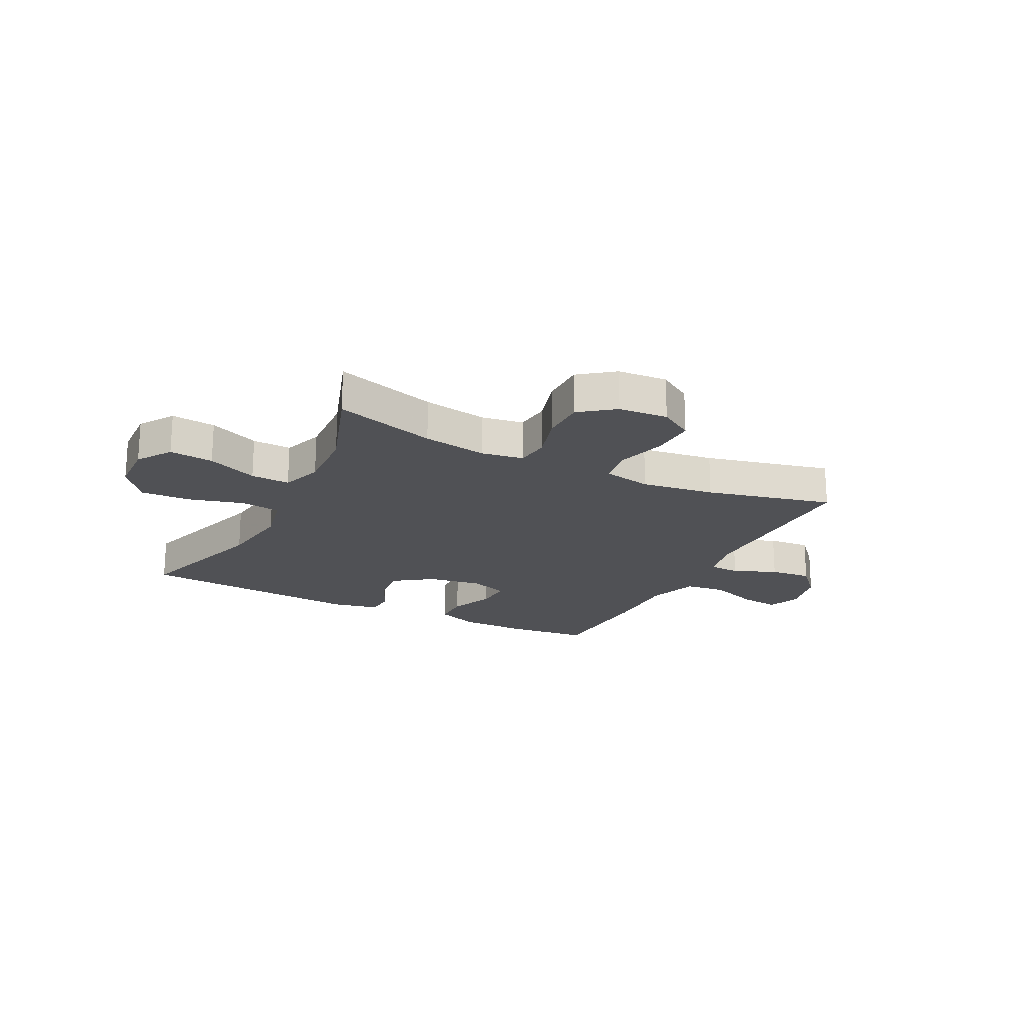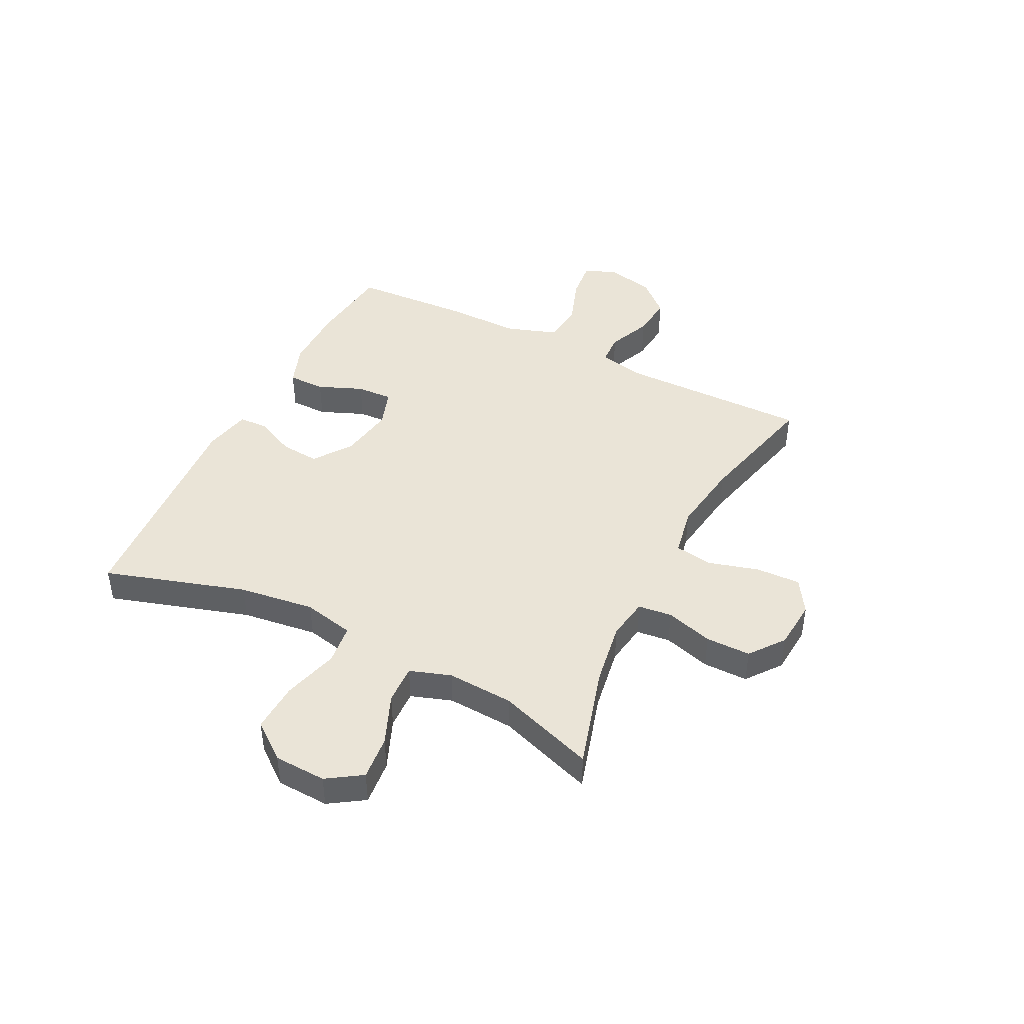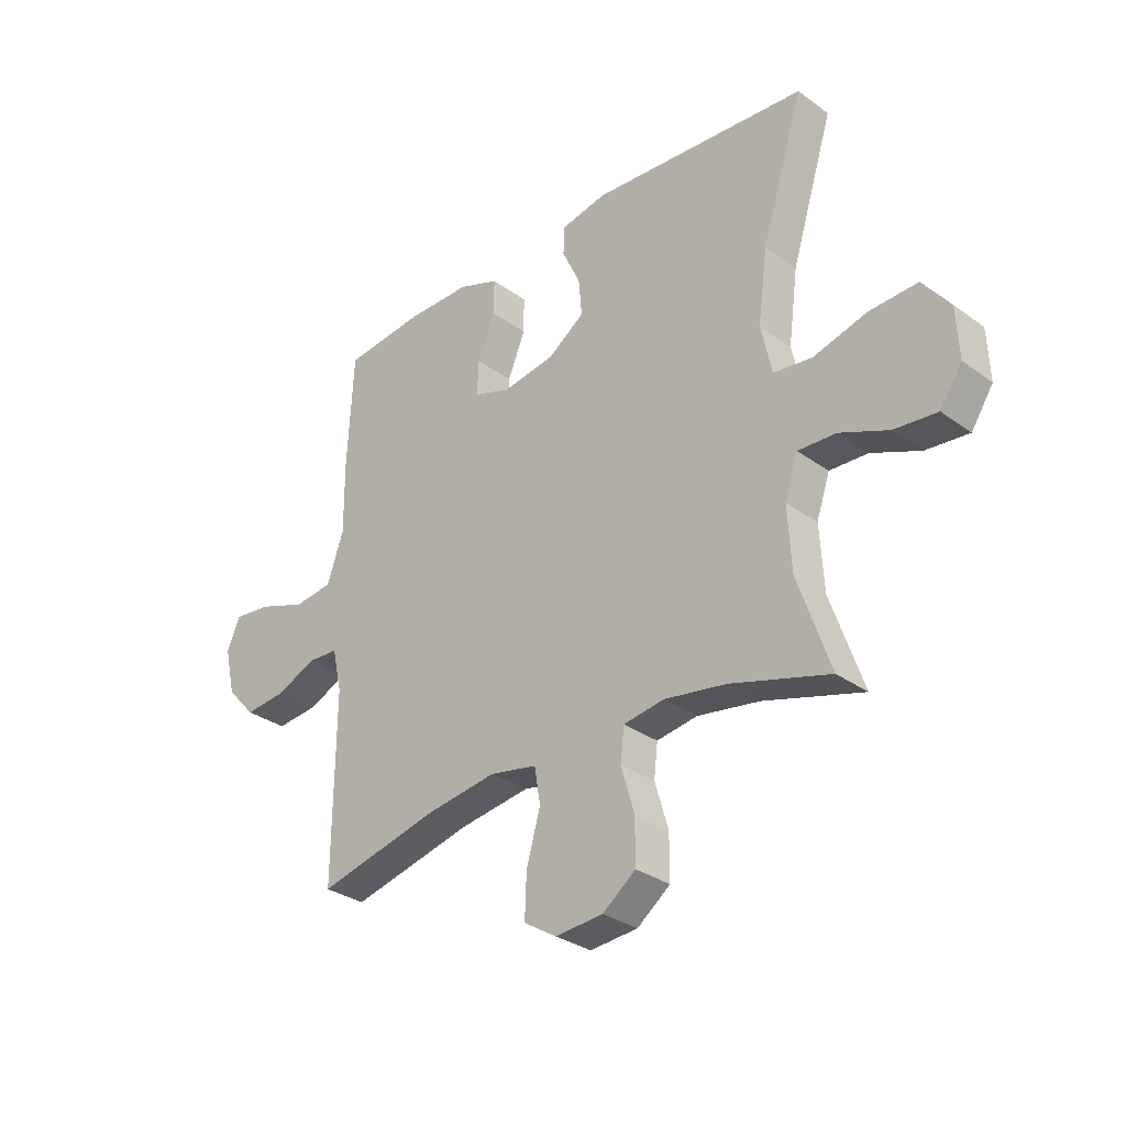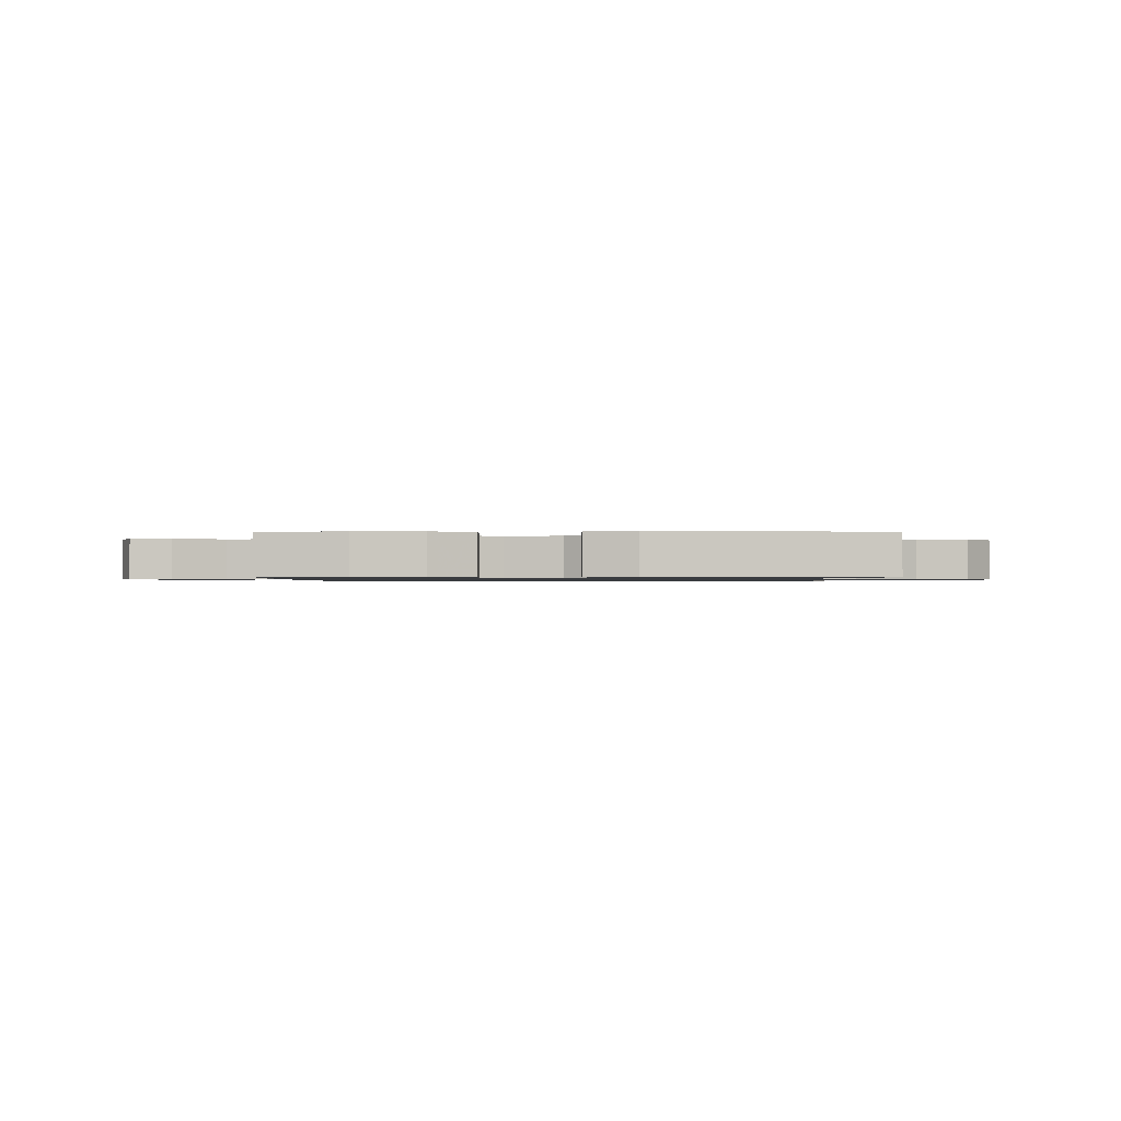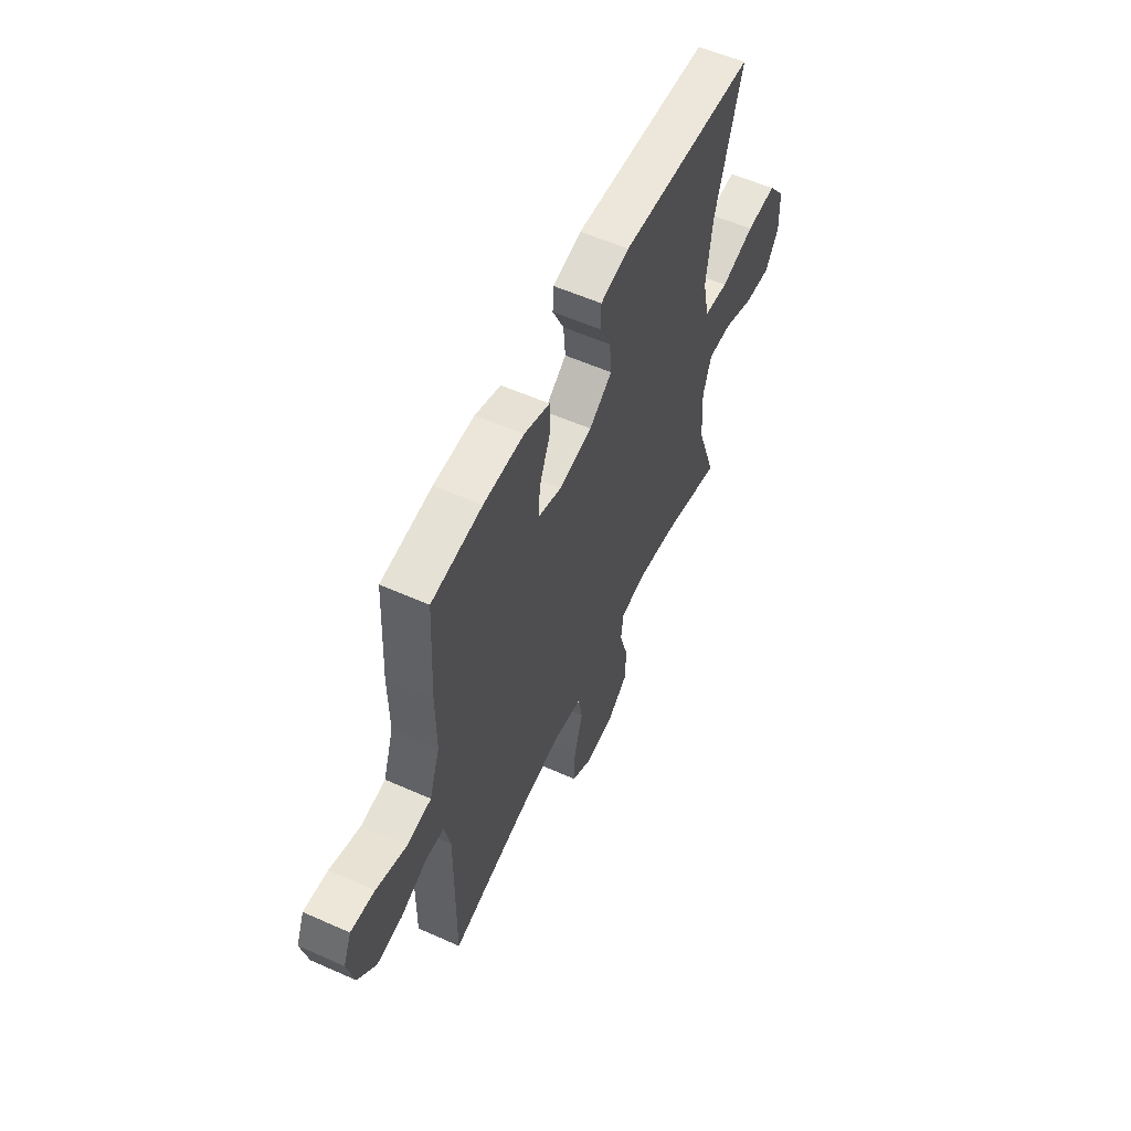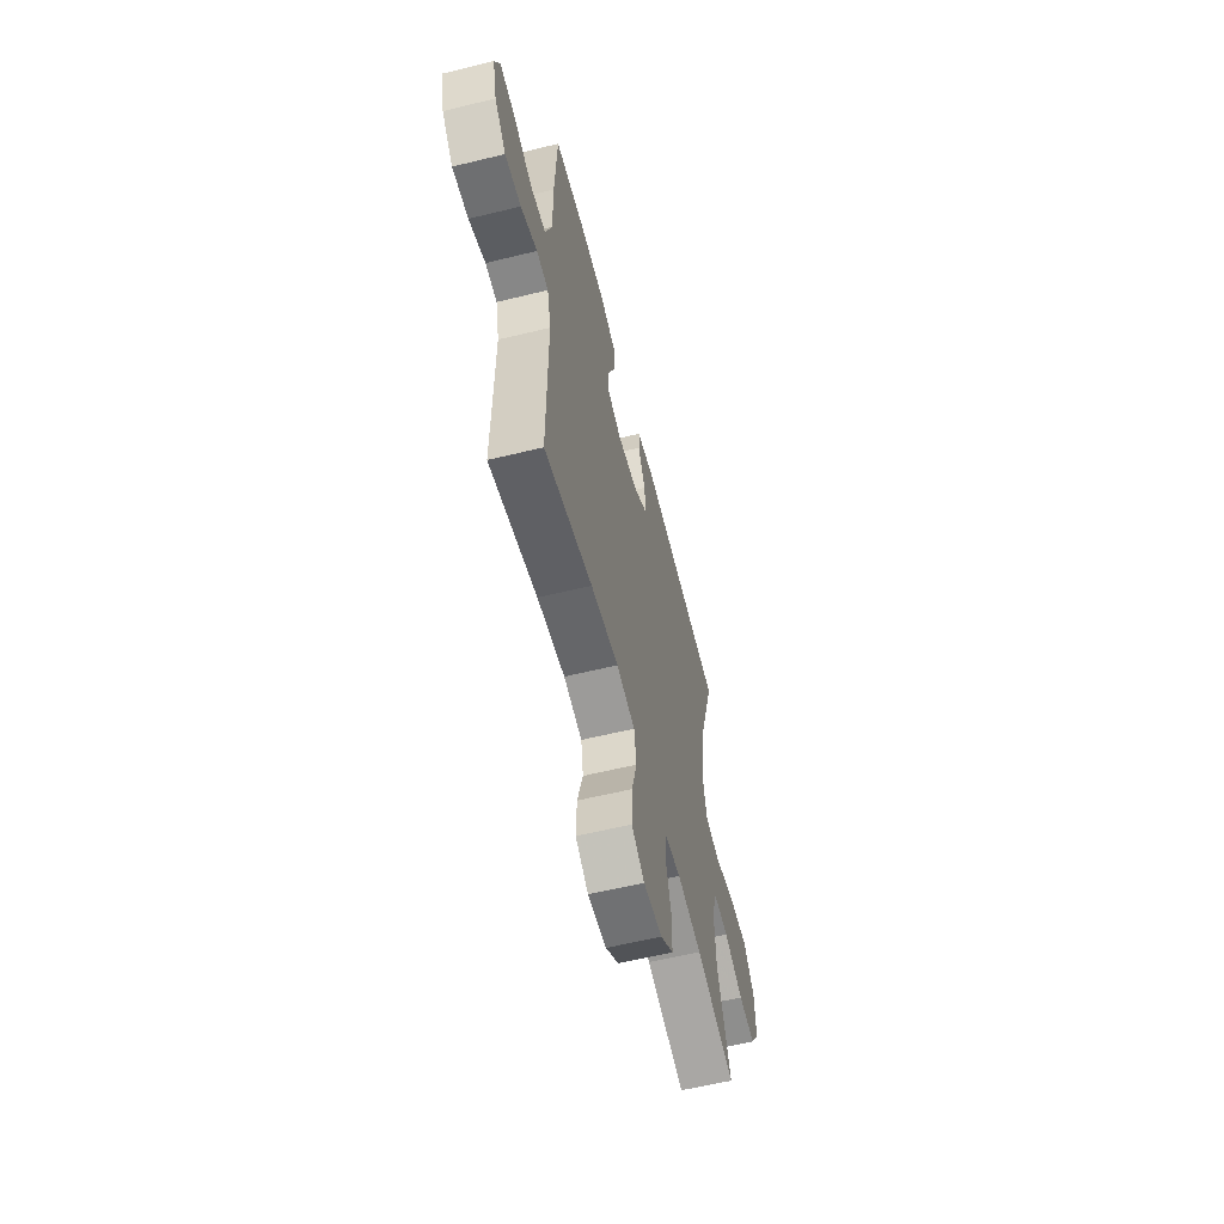
<metadata>
{"format":"obj","ext":"obj","renderer":"f3d","projection":"perspective","resolution":1024,"background":"white","views":[{"elev":-20.2,"azim":153.1,"up":"+Y"},{"elev":43.9,"azim":116.8,"up":"+Y"},{"elev":-31.0,"azim":44.1,"up":"+Z"},{"elev":-0.9,"azim":0.3,"up":"+Y"},{"elev":57.1,"azim":-65.2,"up":"+Z"},{"elev":-59.5,"azim":-75.9,"up":"+Z"}]}
</metadata>
<code>
v -0.5 0.07 -0.5
v -0.497 0.07 -0.154
v -0.515 0.07 -0.074
v -0.571 0.07 -0.071
v -0.649 0.07 -0.104
v -0.725 0.07 -0.111
v -0.779 0.07 -0.052
v -0.799 0.07 0.035
v -0.775 0.07 0.093
v -0.704 0.07 0.085
v -0.614 0.07 0.053
v -0.541 0.07 0.062
v -0.51 0.07 0.153
v -0.511 0.07 0.29
v -0.5 0.07 0.5
v -0.35 0.07 0.517
v -0.23 0.07 0.517
v -0.154 0.07 0.489
v -0.154 0.07 0.422
v -0.187 0.07 0.342
v -0.19 0.07 0.277
v -0.121 0.07 0.253
v -0.022 0.07 0.269
v 0.046 0.07 0.317
v 0.04 0.07 0.387
v 0.006 0.07 0.459
v 0.008 0.07 0.512
v 0.094 0.07 0.53
v 0.5 0.07 0.5
v 0.421 0.07 0.246
v 0.403 0.07 0.11
v 0.423 0.07 0.018
v 0.495 0.07 0.009
v 0.596 0.07 0.037
v 0.686 0.07 0.041
v 0.737 0.07 -0.025
v 0.741 0.07 -0.119
v 0.7 0.07 -0.181
v 0.62 0.07 -0.173
v 0.529 0.07 -0.135
v 0.458 0.07 -0.132
v 0.433 0.07 -0.206
v 0.44 0.07 -0.326
v 0.5 0.07 -0.5
v 0.316 0.07 -0.446
v 0.2 0.07 -0.427
v 0.124 0.07 -0.439
v 0.117 0.07 -0.5
v 0.142 0.07 -0.585
v 0.142 0.07 -0.666
v 0.08 0.07 -0.713
v -0.009 0.07 -0.72
v -0.07 0.07 -0.682
v -0.067 0.07 -0.602
v -0.041 0.07 -0.51
v -0.052 0.07 -0.443
v -0.14 0.07 -0.426
v -0.272 0.07 -0.445
v -0.5 0 -0.5
v -0.497 0 -0.154
v -0.515 0 -0.074
v -0.571 0 -0.071
v -0.649 0 -0.104
v -0.725 0 -0.111
v -0.779 0 -0.052
v -0.799 0 0.035
v -0.775 0 0.093
v -0.704 0 0.085
v -0.614 0 0.053
v -0.541 0 0.062
v -0.51 0 0.153
v -0.511 0 0.29
v -0.5 0 0.5
v -0.35 0 0.517
v -0.23 0 0.517
v -0.154 0 0.489
v -0.154 0 0.422
v -0.187 0 0.342
v -0.19 0 0.277
v -0.121 0 0.253
v -0.022 0 0.269
v 0.046 0 0.317
v 0.04 0 0.387
v 0.006 0 0.459
v 0.008 0 0.512
v 0.094 0 0.53
v 0.5 0 0.5
v 0.421 0 0.246
v 0.403 0 0.11
v 0.423 0 0.018
v 0.495 0 0.009
v 0.596 0 0.037
v 0.686 0 0.041
v 0.737 0 -0.025
v 0.741 0 -0.119
v 0.7 0 -0.181
v 0.62 0 -0.173
v 0.529 0 -0.135
v 0.458 0 -0.132
v 0.433 0 -0.206
v 0.44 0 -0.326
v 0.5 0 -0.5
v 0.316 0 -0.446
v 0.2 0 -0.427
v 0.124 0 -0.439
v 0.117 0 -0.5
v 0.142 0 -0.585
v 0.142 0 -0.666
v 0.08 0 -0.713
v -0.009 0 -0.72
v -0.07 0 -0.682
v -0.067 0 -0.602
v -0.041 0 -0.51
v -0.052 0 -0.443
v -0.14 0 -0.426
v -0.272 0 -0.445
f 52 53 54 55
f 50 51 52 55
f 48 49 50 55
f 47 48 55 56
f 46 47 56 57
f 43 44 45
f 42 43 45 46
f 41 42 46 57
f 37 38 39 40
f 37 40 41
f 36 37 41
f 33 34 35 36
f 32 33 36 41
f 27 28 29 30
f 25 26 27 30
f 24 25 30 31
f 23 24 31 32
f 17 18 19 20
f 17 20 21
f 16 17 21
f 13 14 15 16
f 12 13 16 21
f 8 9 10 11
f 6 7 8 11
f 4 5 6 11
f 3 4 11 12
f 2 3 12 21
f 58 1 2 21
f 22 23 32 41
f 41 57 58
f 21 22 41 58
f 113 112 111 110
f 113 110 109 108
f 113 108 107 106
f 114 113 106 105
f 115 114 105 104
f 103 102 101
f 104 103 101 100
f 115 104 100 99
f 98 97 96 95
f 99 98 95
f 99 95 94
f 94 93 92 91
f 99 94 91 90
f 88 87 86 85
f 88 85 84 83
f 89 88 83 82
f 90 89 82 81
f 78 77 76 75
f 79 78 75
f 79 75 74
f 74 73 72 71
f 79 74 71 70
f 69 68 67 66
f 69 66 65 64
f 69 64 63 62
f 70 69 62 61
f 79 70 61 60
f 79 60 59 116
f 99 90 81 80
f 116 115 99
f 116 99 80 79
f 1 59 60 2
f 2 60 61 3
f 3 61 62 4
f 4 62 63 5
f 5 63 64 6
f 6 64 65 7
f 7 65 66 8
f 8 66 67 9
f 9 67 68 10
f 10 68 69 11
f 11 69 70 12
f 12 70 71 13
f 13 71 72 14
f 14 72 73 15
f 15 73 74 16
f 16 74 75 17
f 17 75 76 18
f 18 76 77 19
f 19 77 78 20
f 20 78 79 21
f 21 79 80 22
f 22 80 81 23
f 23 81 82 24
f 24 82 83 25
f 25 83 84 26
f 26 84 85 27
f 27 85 86 28
f 28 86 87 29
f 29 87 88 30
f 30 88 89 31
f 31 89 90 32
f 32 90 91 33
f 33 91 92 34
f 34 92 93 35
f 35 93 94 36
f 36 94 95 37
f 37 95 96 38
f 38 96 97 39
f 39 97 98 40
f 40 98 99 41
f 41 99 100 42
f 42 100 101 43
f 43 101 102 44
f 44 102 103 45
f 45 103 104 46
f 46 104 105 47
f 47 105 106 48
f 48 106 107 49
f 49 107 108 50
f 50 108 109 51
f 51 109 110 52
f 52 110 111 53
f 53 111 112 54
f 54 112 113 55
f 55 113 114 56
f 56 114 115 57
f 57 115 116 58
f 58 116 59 1

</code>
